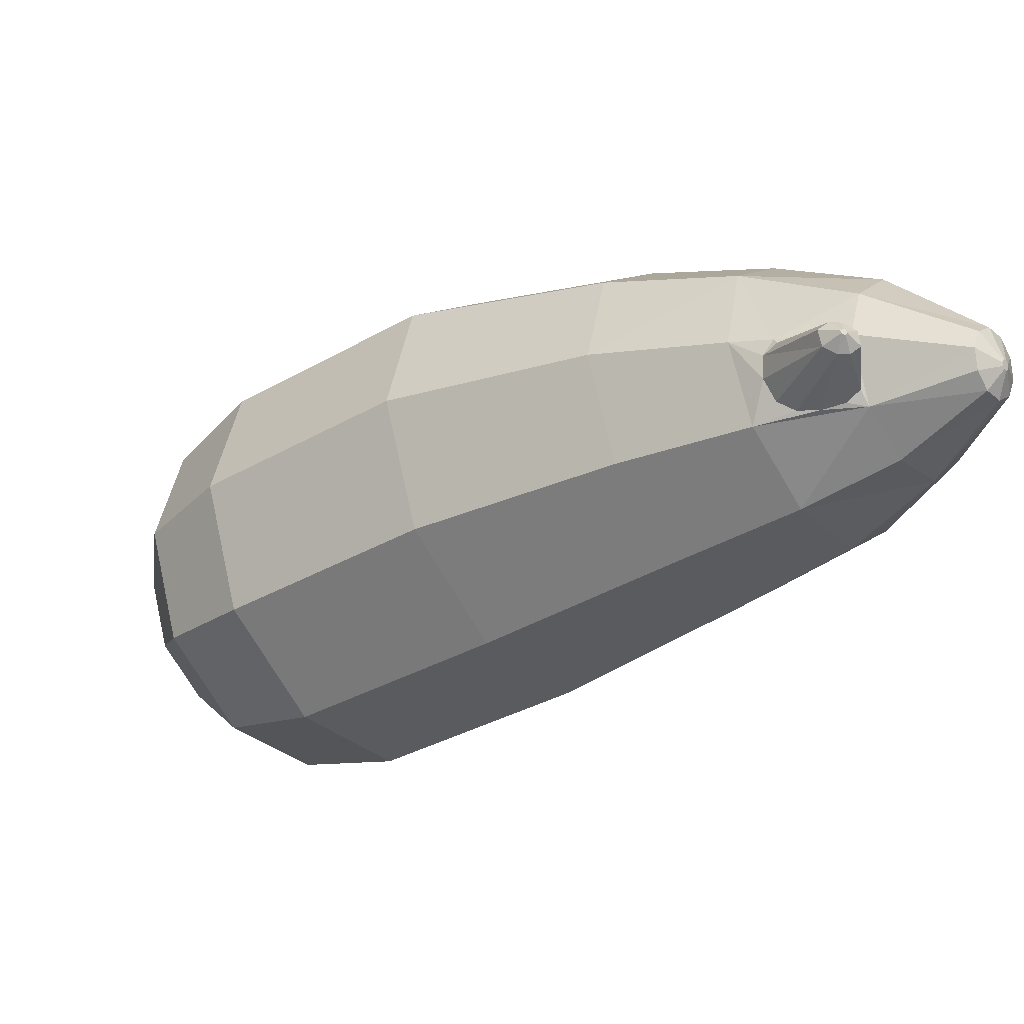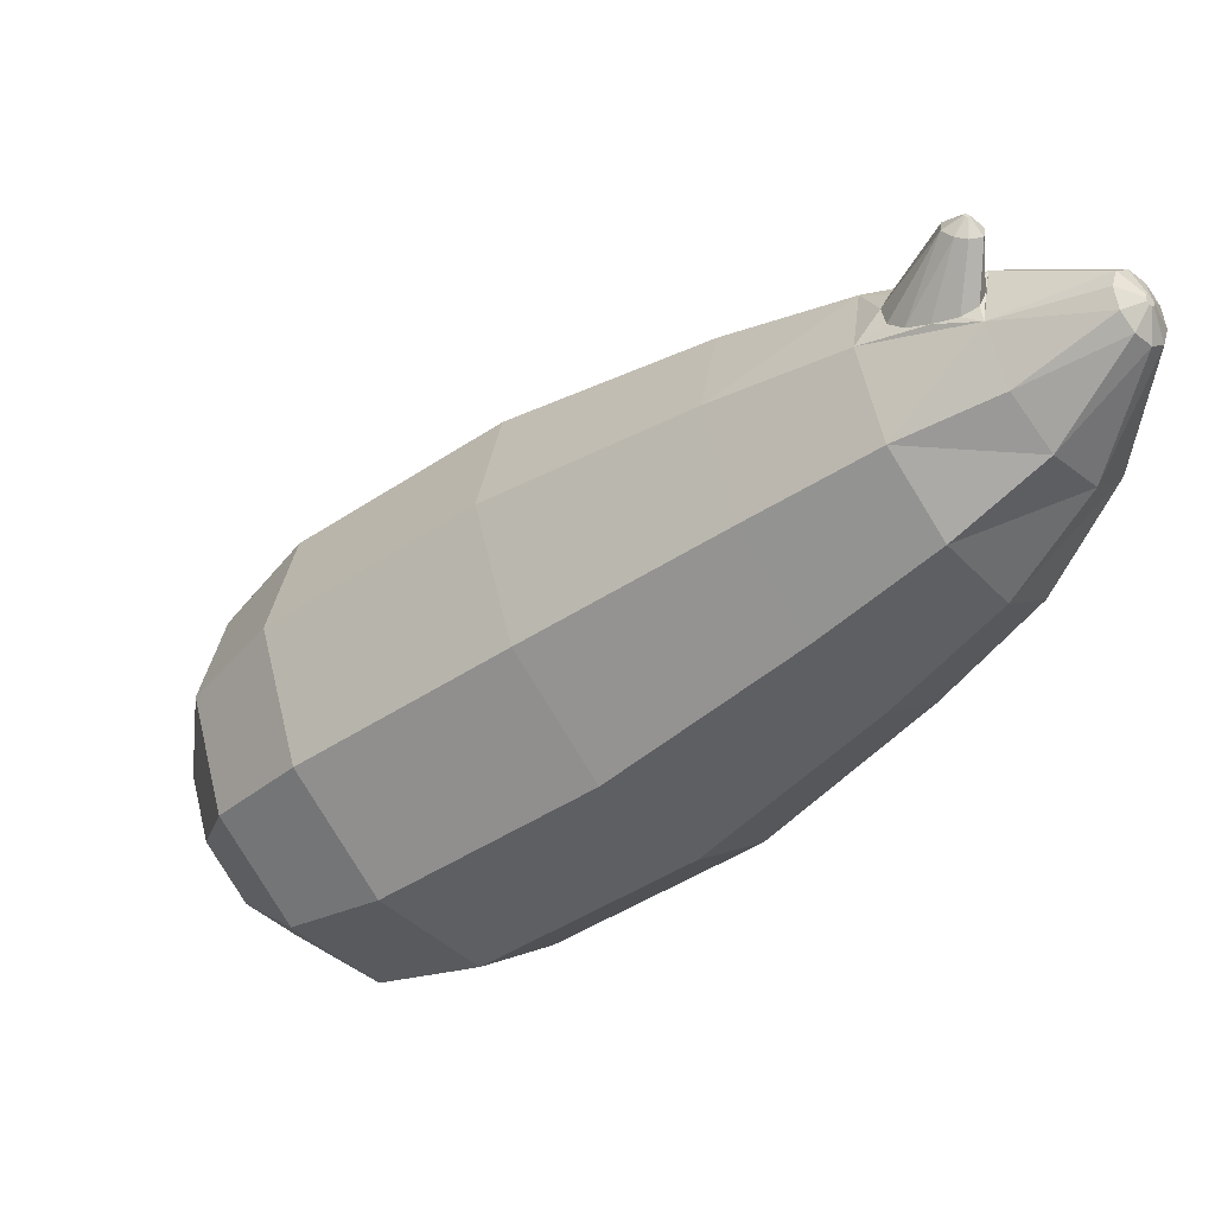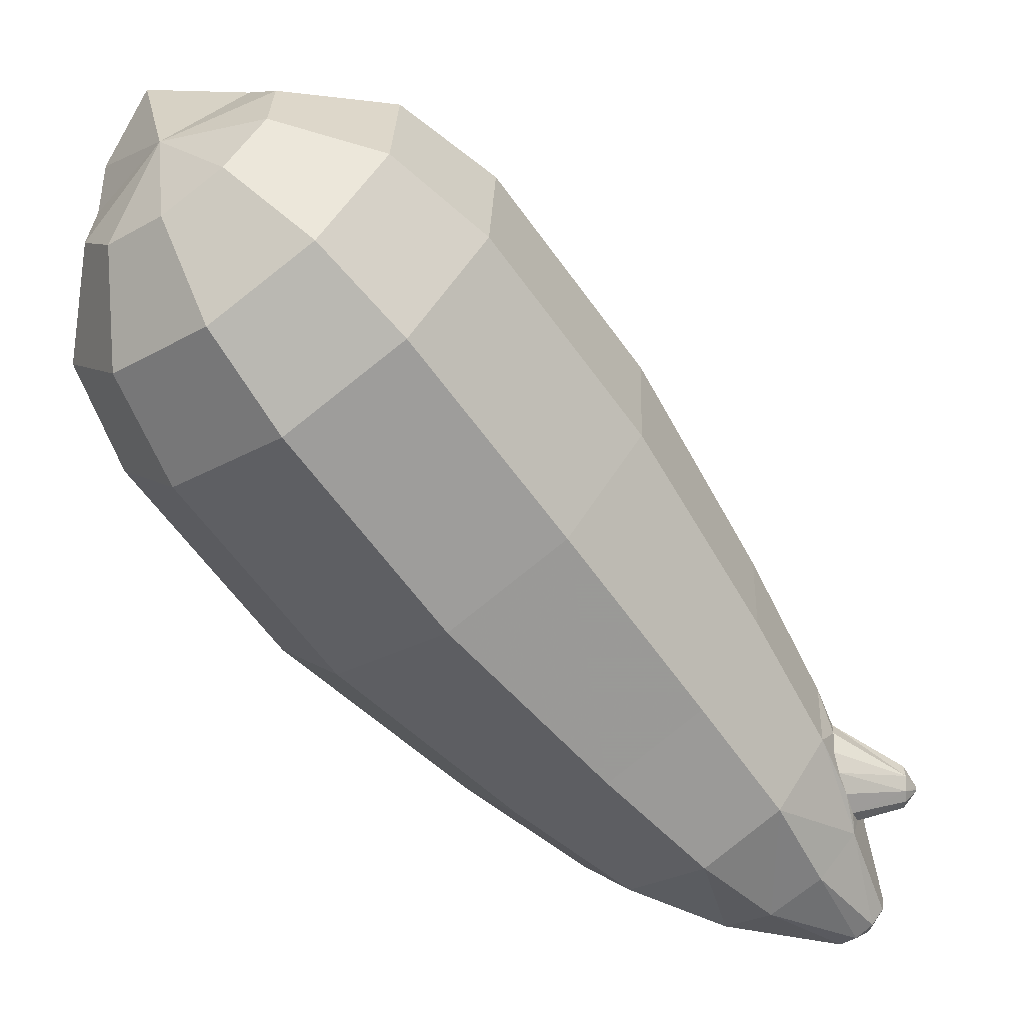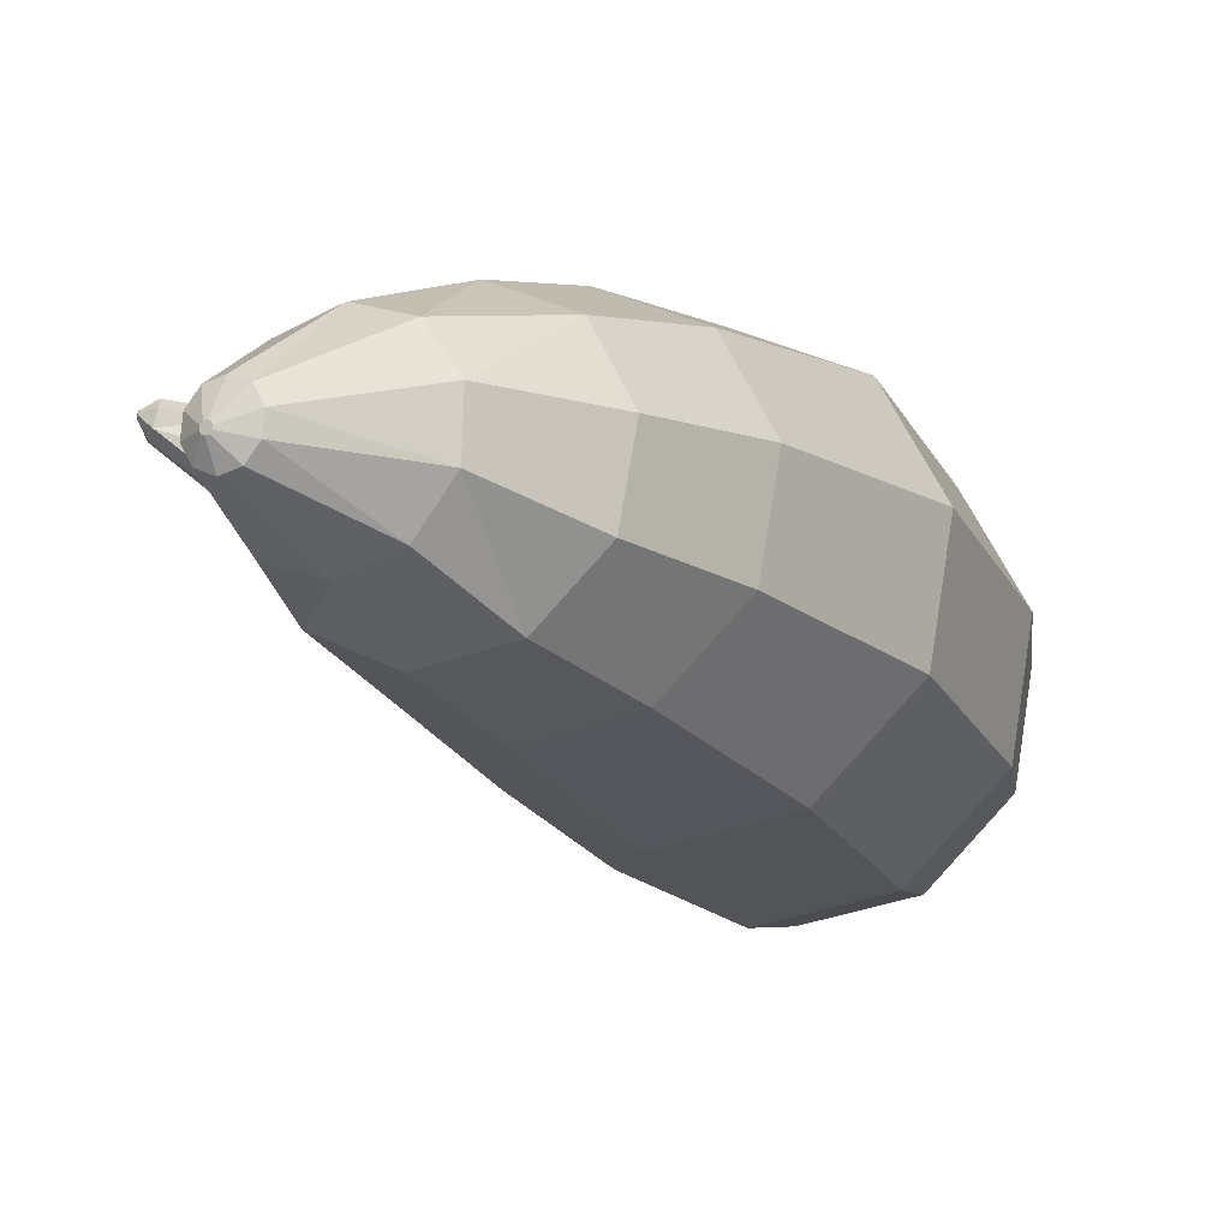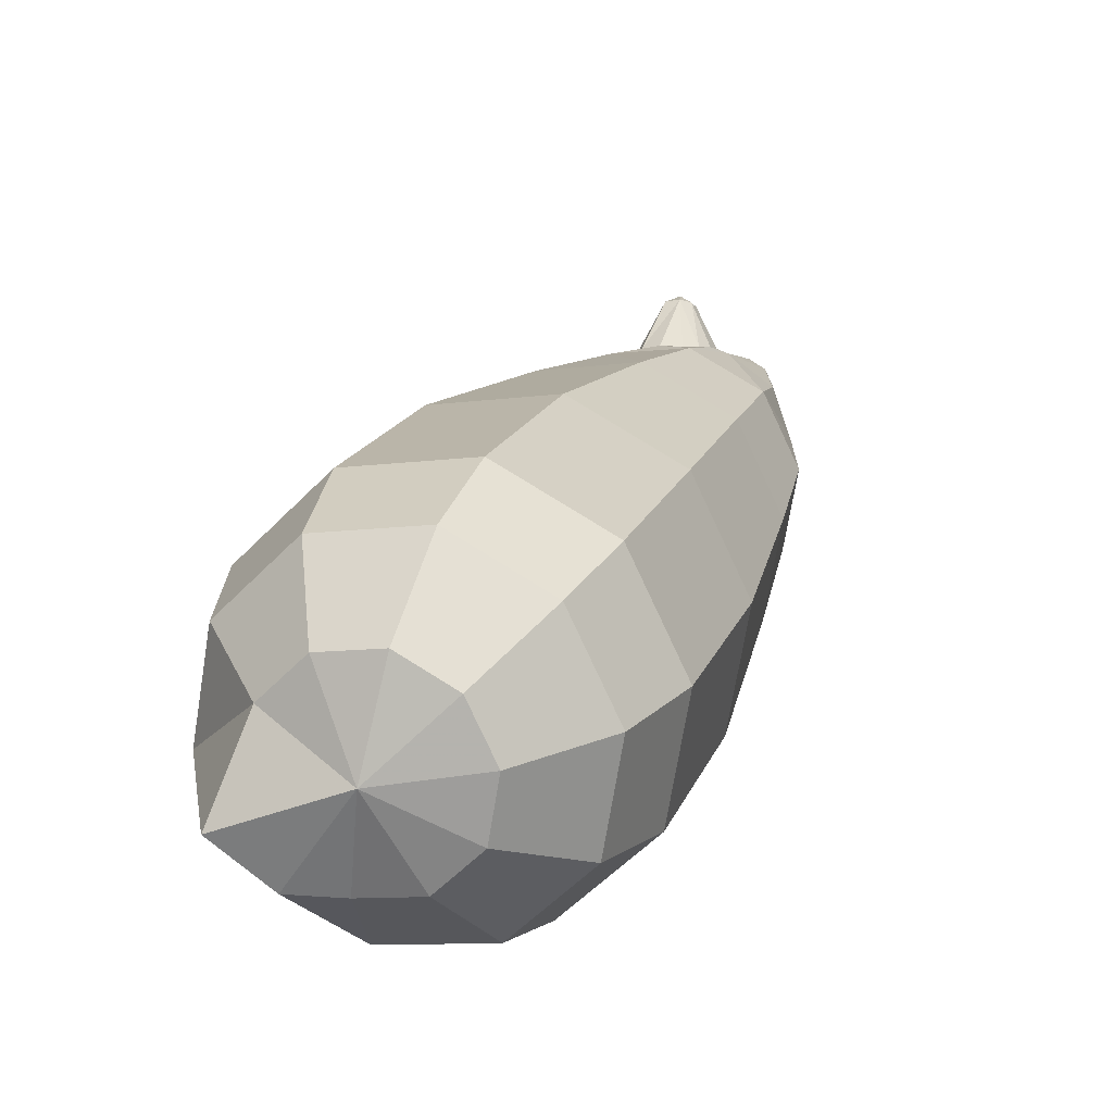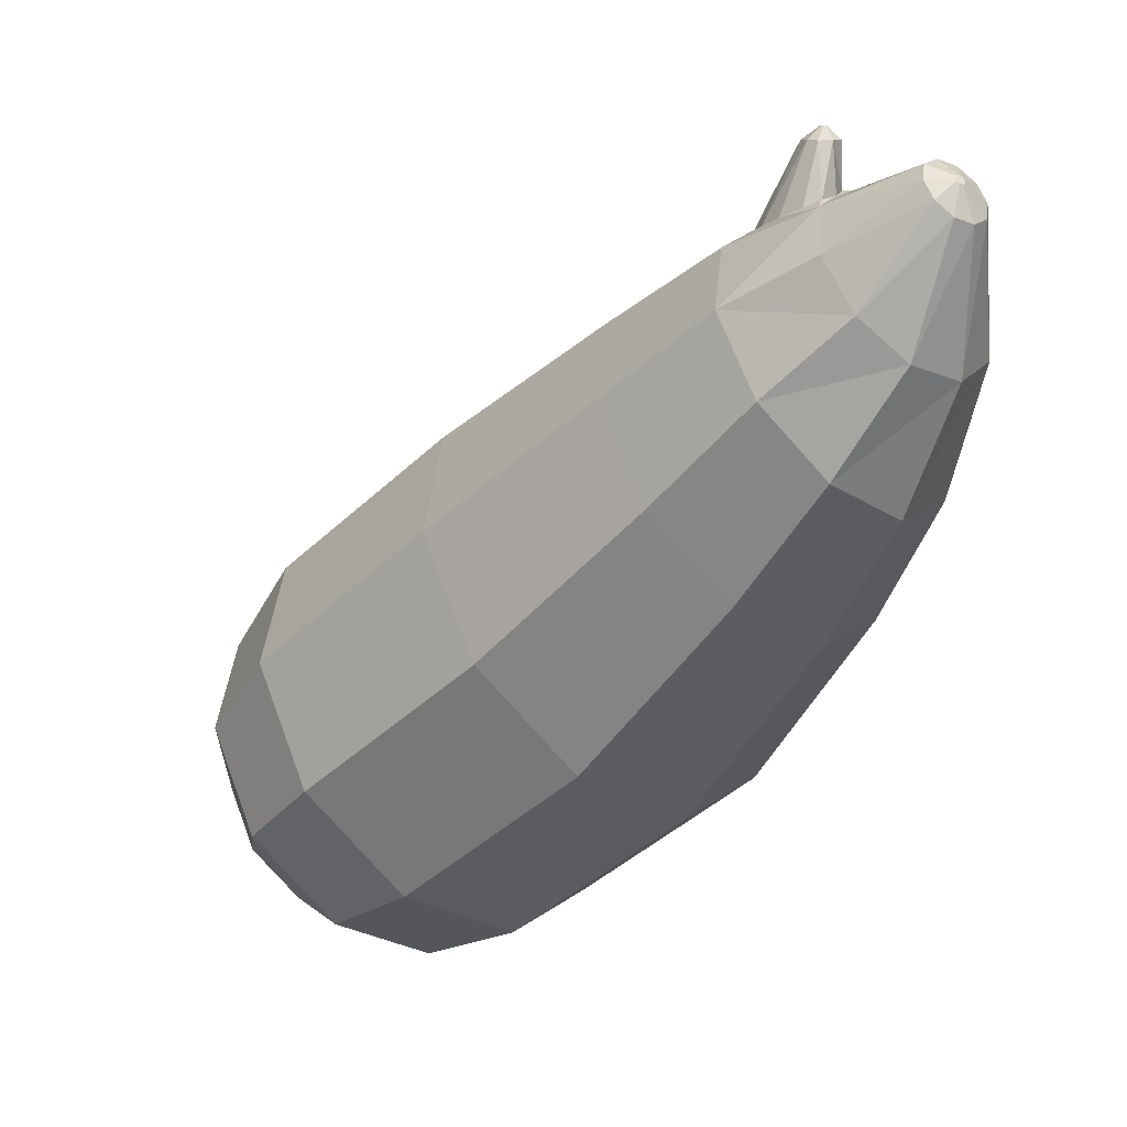
<metadata>
{"format":"obj","ext":"obj","renderer":"f3d","projection":"perspective","resolution":1024,"background":"white","views":[{"elev":68.9,"azim":-53.8,"up":"+Z"},{"elev":31.2,"azim":-33.2,"up":"+Z"},{"elev":-18.6,"azim":-91.5,"up":"+Y"},{"elev":-57.8,"azim":70.8,"up":"+Y"},{"elev":-21.6,"azim":-113.5,"up":"+Z"},{"elev":10.0,"azim":-10.2,"up":"+Z"}]}
</metadata>
<code>
v -0.04746 -0.03095 0.1599
v -0.01313 -0.07552 0.2274
v 0.05591 0.003176 0.2333
v 0.01234 0.0372 0.1651
v -0.04265 -0.003308 0.07671
v -0.008129 0.03604 0.07968
v 0.1413 0.04471 0.1887
v 0.08625 0.07317 0.1265
v 0.03454 0.05681 0.05739
v 0.146 0.06321 0.05885
v 0.06907 0.0762 -0.01945
v 0.2103 0.03321 0.1107
v 0.1689 0.01113 -0.01195
v 0.08225 0.02099 -0.04815
v 0.2367 -0.02693 0.02891
v 0.146 -0.06318 -0.05889
v 0.06907 -0.02191 -0.04963
v 0.2103 -0.1127 -0.0253
v 0.08625 -0.1313 -0.06404
v 0.03454 -0.06126 -0.0526
v 0.1413 -0.1914 -0.03124
v 0.05591 -0.233 0.01334
v 0.01234 -0.1673 -0.02543
v -0.008129 -0.08203 -0.03032
v -0.04746 -0.1573 0.04219
v -0.04265 -0.07628 0.008726
v -0.01313 -0.2215 0.09142
v -0.03951 -0.1613 0.1732
v -0.0703 -0.1053 0.113
v 0 0 0
v -0.05584 -0.04621 0.0496
v 0.3176 -0.06923 0.2206
v 0.344 -0.1294 0.1389
v 0.2485 -0.2939 0.07872
v 0.3176 -0.2152 0.08467
v 0.3765 -0.3174 0.2209
v 0.3199 -0.3818 0.216
v 0.1632 -0.09926 0.3433
v 0.2485 -0.05773 0.2987
v 0.09416 -0.178 0.3373
v 0.1632 -0.3354 0.1233
v 0.09416 -0.3239 0.2014
v 0.06778 -0.2638 0.2831
v 0.3981 -0.2471 0.2652
v 0.4196 -0.3266 0.3493
v 0.4021 -0.3835 0.3133
v 0.2501 -0.4158 0.2525
v 0.1935 -0.2869 0.4277
v 0.2501 -0.2225 0.4326
v 0.1935 -0.4064 0.3164
v 0.3199 -0.1885 0.3961
v 0.172 -0.3571 0.3834
v 0.3765 -0.1979 0.3322
v 0.4021 -0.2867 0.4035
v 0.3563 -0.2791 0.4553
v 0.3718 -0.366 0.505
v 0.4065 -0.3689 0.4745
v 0.3563 -0.4358 0.3094
v 0.2997 -0.4633 0.339
v 0.2539 -0.3589 0.481
v 0.2954 -0.3092 0.4849
v 0.2539 -0.4557 0.3908
v 0.2364 -0.4158 0.445
v 0.3096 -0.4798 0.4454
v 0.3444 -0.4828 0.4148
v 0.3669 -0.4926 0.5055
v 0.3551 -0.4896 0.516
v 0.2934 -0.4557 0.4815
v 0.3018 -0.4196 0.5094
v 0.4228 -0.3931 0.4383
v 0.4143 -0.4292 0.4105
v 0.3844 -0.4634 0.4015
v 0.3107 -0.3361 0.4975
v 0.3259 -0.3631 0.51
v 0.3361 -0.381 0.5184
v 0.3815 -0.4879 0.5006
v 0.3753 -0.4822 0.5247
v 0.373 -0.4829 0.5254
v 0.3668 -0.4571 0.5399
v 0.3814 -0.4524 0.5351
v 0.3505 -0.4801 0.5281
v 0.3932 -0.4554 0.5246
v 0.355 -0.4677 0.5373
v 0.3978 -0.4649 0.5125
v 0.3933 -0.4773 0.5033
v 0.3712 -0.479 0.5305
v 0.373 -0.4773 0.5309
v 0.3712 -0.4825 0.5271
v 0.3753 -0.4766 0.5301
v 0.3705 -0.481 0.529
v 0.3772 -0.4771 0.5285
v 0.3779 -0.4786 0.5266
v 0.3772 -0.4805 0.5251
v 0.3173 -0.3962 0.5505
v 0.3252 -0.3878 0.5509
v 0.3169 -0.3834 0.5595
v 0.3156 -0.3848 0.5595
v 0.3191 -0.3686 0.5507
v 0.3099 -0.3657 0.5505
v 0.3143 -0.3798 0.5599
v 0.3158 -0.3803 0.5598
v 0.3261 -0.37 0.5145
v 0.3085 -0.3401 0.5006
v 0.3193 -0.3551 0.5076
v 0.308 -0.3935 0.5504
v 0.3141 -0.3844 0.5596
v 0.297 -0.3368 0.4952
v 0.3242 -0.3761 0.5509
v 0.3167 -0.3815 0.5596
v 0.3027 -0.3865 0.5505
v 0.3132 -0.3833 0.5597
v 0.313 -0.3814 0.5599
v 0.2955 -0.4051 0.508
v 0.3072 -0.4083 0.5133
v 0.3191 -0.3994 0.5156
v 0.3271 -0.3857 0.518
v 0.2833 -0.3931 0.5018
v 0.2756 -0.3787 0.4956
v 0.3016 -0.375 0.5505
v 0.2745 -0.3633 0.4923
v 0.2827 -0.3467 0.4937
f 1 2 3
f 6 5 4
f 4 3 8
f 6 4 9
f 9 8 10
f 8 7 12
f 11 10 13
f 10 12 13
f 14 13 16
f 13 15 18
f 17 16 19
f 16 18 21
f 19 21 22
f 20 19 24
f 24 23 25
f 23 22 27
f 25 27 28
f 30 31 5
f 1 5 29
f 2 1 29
f 30 5 6
f 30 6 9
f 30 9 11
f 30 11 14
f 30 14 17
f 30 17 20
f 30 20 24
f 30 24 26
f 26 25 29
f 30 26 31
f 15 12 32
f 34 35 36
f 7 3 38
f 12 7 39
f 3 2 38
f 22 21 41
f 27 22 42
f 21 18 35
f 18 15 35
f 2 28 40
f 28 27 42
f 36 44 45
f 41 34 37
f 38 40 49
f 42 41 47
f 39 38 51
f 43 42 50
f 32 39 53
f 40 43 48
f 33 32 44
f 35 33 44
f 54 55 57
f 37 36 46
f 47 37 58
f 49 48 61
f 50 47 59
f 51 49 55
f 52 50 62
f 53 51 54
f 48 52 60
f 44 53 45
f 64 65 66
f 60 63 69
f 45 54 70
f 46 45 71
f 58 46 71
f 59 58 72
f 62 59 65
f 63 62 64
f 66 76 77
f 56 75 80
f 68 64 67
f 57 56 82
f 69 68 81
f 70 57 84
f 71 70 84
f 72 71 85
f 65 72 76
f 75 69 79
f 79 83 87
f 67 66 78
f 80 79 89
f 81 67 88
f 82 80 91
f 83 81 86
f 84 82 92
f 85 84 92
f 76 85 93
f 94 95 97
f 98 99 100
f 105 94 97
f 107 103 73
f 95 108 96
f 110 105 106
f 108 98 101
f 105 113 114
f 115 116 94
f 102 108 116
f 117 113 110
f 118 110 119
f 121 120 119
f 98 103 99
f 108 102 98
f 119 110 112
f 110 118 117
f 113 105 110
f 99 119 100
f 107 121 119
f 99 107 119
f 94 114 115
f 103 98 104
f 102 104 98
f 116 95 94
f 107 73 61
f 107 61 121
f 102 75 74
f 116 75 102
f 115 75 116
f 120 121 60
f 118 120 60
f 117 118 60
f 117 60 69
f 113 117 69
f 114 113 69
f 115 114 69
f 75 115 69
f 61 60 121
f 86 90 78
f 97 96 106
f 104 102 74
f 56 55 73
f 4 1 3
f 92 91 89
f 3 7 8
f 4 8 9
f 11 9 10
f 10 8 12
f 14 11 13
f 12 15 13
f 17 14 16
f 16 13 18
f 20 17 19
f 19 16 21
f 23 19 22
f 19 23 24
f 26 24 25
f 25 23 27
f 29 25 28
f 5 31 29
f 28 2 29
f 31 26 29
f 33 15 32
f 37 34 36
f 39 7 38
f 32 12 39
f 2 40 38
f 21 34 41
f 22 41 42
f 34 21 35
f 15 33 35
f 43 28 42
f 46 36 45
f 47 41 37
f 40 48 49
f 50 42 47
f 38 49 51
f 52 43 50
f 39 51 53
f 43 52 48
f 32 53 44
f 36 35 44
f 55 56 57
f 58 37 46
f 59 47 58
f 48 60 61
f 62 50 59
f 49 61 55
f 63 52 62
f 51 55 54
f 52 63 60
f 53 54 45
f 67 64 66
f 63 68 69
f 54 57 70
f 45 70 71
f 72 58 71
f 65 59 72
f 64 62 65
f 68 63 64
f 78 66 77
f 75 79 80
f 81 68 67
f 56 80 82
f 83 69 81
f 57 82 84
f 85 71 84
f 76 72 85
f 66 65 76
f 69 83 79
f 83 86 87
f 88 67 78
f 79 87 89
f 90 81 88
f 80 89 91
f 81 90 86
f 82 91 92
f 93 85 92
f 77 76 93
f 95 96 97
f 101 98 100
f 106 105 97
f 108 109 96
f 111 110 106
f 109 108 101
f 94 105 114
f 108 95 116
f 120 118 119
f 103 107 99
f 110 111 112
f 119 112 100
f 93 92 89
f 77 93 78
f 28 43 40
f 87 86 78
f 89 87 93
f 5 1 4
f 87 78 93
f 106 96 111
f 101 100 112
f 101 112 109
f 96 109 111
f 90 88 78
f 103 104 73
f 104 74 73
f 74 75 56
f 73 74 56
f 112 111 109
f 55 61 73

</code>
